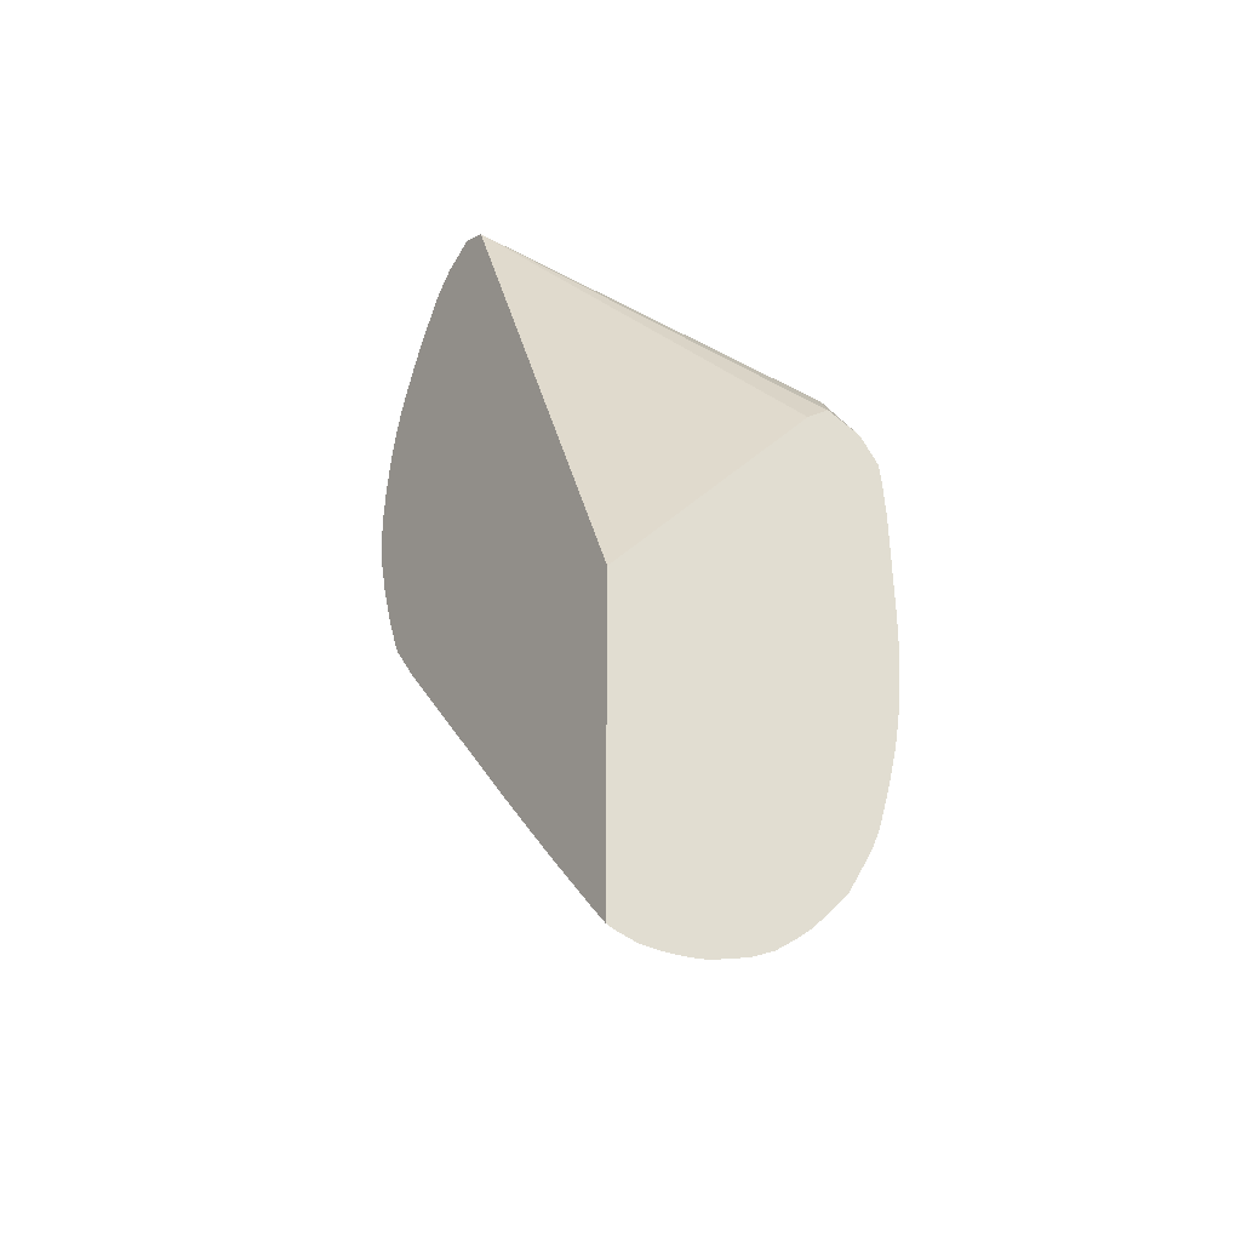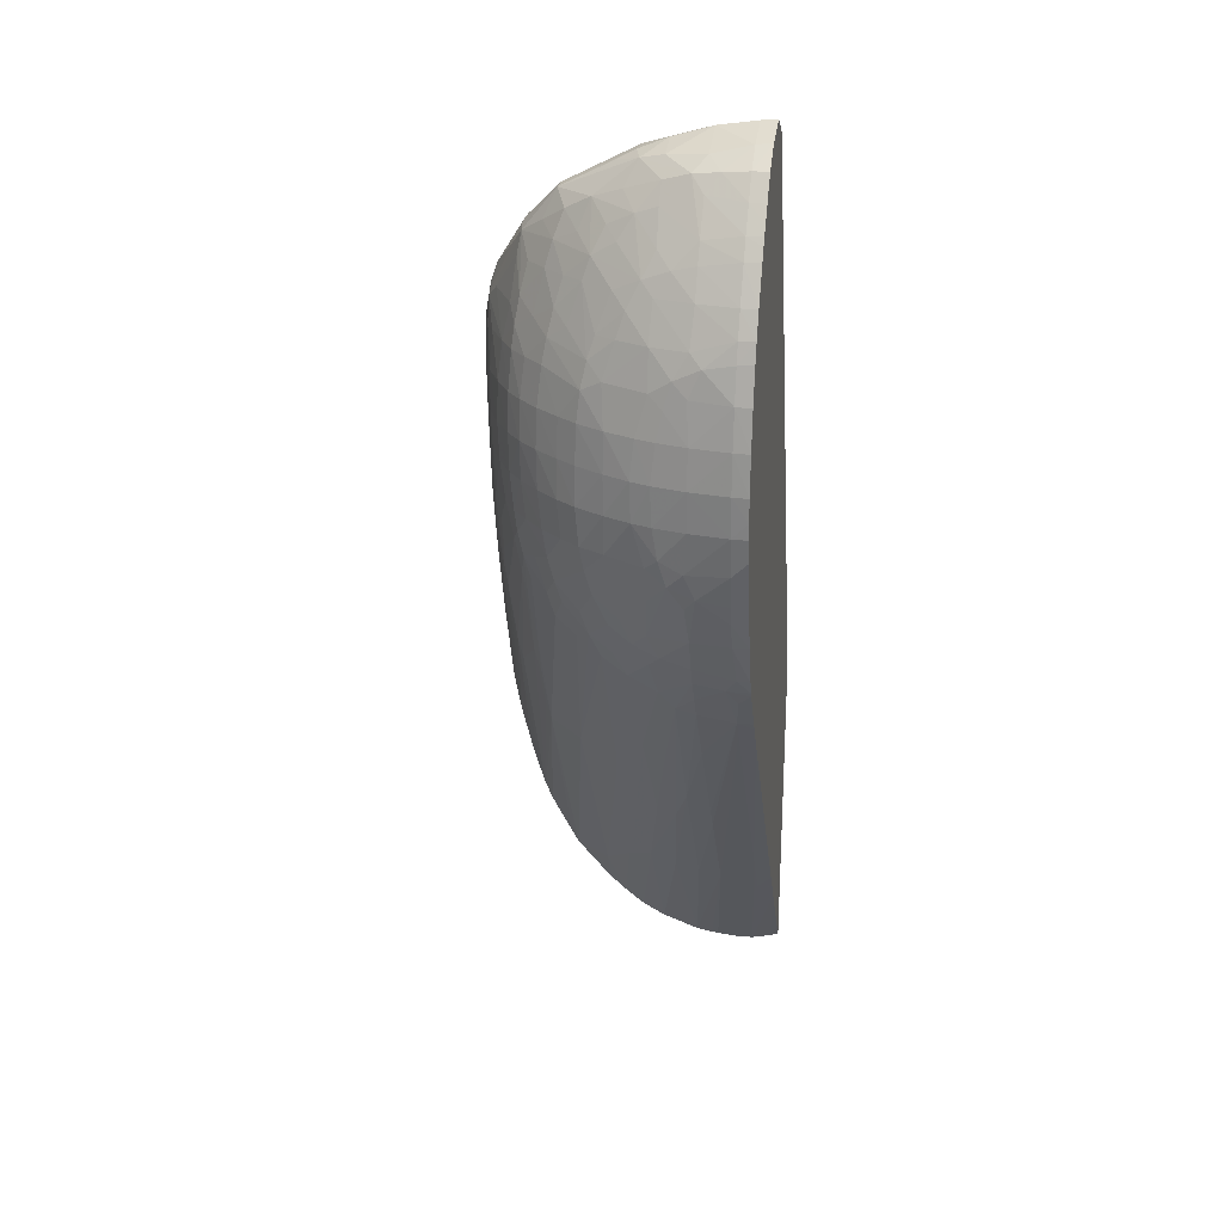
<metadata>
{"format":"obj","ext":"obj","renderer":"f3d","projection":"perspective","resolution":1024,"background":"white","views":[{"elev":-37.7,"azim":57.3,"up":"+Y"},{"elev":24.3,"azim":-80.3,"up":"+Y"}]}
</metadata>
<code>
v -0.593 0.5589 0.06511
v -0.5926 0.5589 0.05839
v -0.5926 0.549 0.06511
v -0.5919 0.5756 0.06511
v -0.5916 0.5756 0.05839
v -0.5902 0.5589 0.04171
v -0.5919 0.5422 0.05839
v -0.5922 0.5422 0.06511
v -0.5895 0.5923 0.06511
v -0.5893 0.5923 0.05839
v -0.589 0.5756 0.04171
v -0.5856 0.5756 0.02924
v -0.5863 0.5589 0.02749
v -0.5859 0.5422 0.02811
v -0.5894 0.5422 0.04171
v -0.5865 0.5241 0.04021
v -0.5891 0.5256 0.05839
v -0.5905 0.5323 0.06511
v -0.5859 0.6071 0.06511
v -0.5858 0.6066 0.05839
v -0.585 0.6041 0.04576
v -0.5861 0.5928 0.04081
v -0.5836 0.5987 0.03465
v -0.5845 0.5875 0.0317
v -0.5824 0.5756 0.0209
v -0.583 0.5589 0.01915
v -0.5828 0.5422 0.01977
v -0.585 0.5286 0.03034
v -0.5839 0.5175 0.03365
v -0.5851 0.5135 0.04478
v -0.5856 0.512 0.05839
v -0.5864 0.5173 0.06511
v -0.5833 0.6154 0.06511
v -0.5832 0.615 0.05839
v -0.582 0.6094 0.04081
v -0.5814 0.5928 0.02569
v -0.5767 0.609 0.02502
v -0.5764 0.5756 0.00833
v -0.5774 0.5589 0.00833
v -0.5772 0.5422 0.00833
v -0.575 0.5256 0.00833
v -0.582 0.5241 0.02488
v -0.578 0.5089 0.02502
v -0.5715 0.4912 0.02405
v -0.5825 0.5083 0.04021
v -0.577 0.4922 0.04171
v -0.5789 0.4922 0.05839
v -0.583 0.5036 0.05839
v -0.5853 0.5132 0.06511
v -0.5789 0.6257 0.06511
v -0.5786 0.6257 0.05839
v -0.5755 0.6257 0.04171
v -0.5702 0.6254 0.02564
v -0.5724 0.5933 0.007003
v -0.5703 0.609 0.01172
v -0.5682 0.6196 0.01507
v -0.5686 0.5884 -0.001771
v -0.5696 0.5756 -0.003045
v -0.57 0.5589 -0.00361
v -0.57 0.5422 -0.003768
v -0.569 0.5256 -0.002454
v -0.5678 0.5154 -0.0007861
v -0.5706 0.5094 0.007975
v -0.569 0.4961 0.01329
v -0.5668 0.485 0.01784
v -0.5689 0.4808 0.02896
v -0.5705 0.4779 0.04171
v -0.5781 0.4922 0.06511
v -0.5707 0.4743 0.05965
v -0.5707 0.4742 0.06511
v -0.5712 0.6405 0.06511
v -0.571 0.6403 0.05839
v -0.5693 0.6377 0.04171
v -0.5679 0.6352 0.03162
v -0.5658 0.6307 0.02049
v -0.5669 0.5995 0.0005536
v -0.5651 0.609 0.003378
v -0.5619 0.6254 0.009039
v -0.5629 0.5756 -0.01139
v -0.5514 0.6028 -0.01757
v -0.5529 0.5923 -0.01935
v -0.5635 0.5589 -0.01195
v -0.5634 0.5422 -0.01211
v -0.5623 0.5256 -0.0108
v -0.5522 0.5132 -0.01827
v -0.5591 0.5088 -0.008365
v -0.5659 0.5043 0.002182
v -0.5637 0.4912 0.007975
v -0.5557 0.4757 0.008264
v -0.5525 0.4646 0.01377
v -0.5639 0.4753 0.02405
v -0.5658 0.4695 0.04171
v -0.5669 0.4678 0.05492
v -0.5678 0.4681 0.06511
v -0.5682 0.6455 0.06511
v -0.5661 0.6487 0.05839
v -0.5646 0.6461 0.04171
v -0.5534 0.655 0.02502
v -0.562 0.6414 0.02564
v -0.5512 0.6516 0.01572
v -0.5538 0.6413 0.009433
v -0.5512 0.6349 -0.0007467
v -0.5533 0.6257 -0.003545
v -0.556 0.6086 -0.009061
v -0.5545 0.5756 -0.02107
v -0.5492 0.6139 -0.0151
v -0.5417 0.6077 -0.02473
v -0.5342 0.6015 -0.0336
v -0.5441 0.5923 -0.02769
v -0.5458 0.5756 -0.02941
v -0.5551 0.5589 -0.02158
v -0.5551 0.5422 -0.02121
v -0.5539 0.5256 -0.01988
v -0.5442 0.5256 -0.02824
v -0.5345 0.5158 -0.03377
v -0.5422 0.509 -0.02515
v -0.5499 0.5021 -0.01596
v -0.5549 0.4922 -0.005016
v -0.5521 0.4814 -0.001863
v -0.5487 0.4703 0.002642
v -0.5542 0.459 0.02653
v -0.5002 0.4009 0.0005405
v -0.4364 0.3139 -0.00382
v -0.5183 0.4157 0.01484
v -0.5507 0.4504 0.0331
v -0.5588 0.4589 0.04171
v -0.5625 0.4605 0.05965
v -0.5666 0.4662 0.06511
v -0.5532 0.4471 0.05839
v -0.5662 0.6489 0.06511
v -0.5635 0.6529 0.06511
v -0.559 0.659 0.05839
v -0.5554 0.6603 0.04181
v -0.55 0.6667 0.03631
v -0.547 0.6633 0.02502
v -0.5414 0.6581 0.009761
v -0.5364 0.6535 -0.003045
v -0.5475 0.6461 0.004599
v -0.5414 0.6411 -0.007446
v -0.5352 0.6361 -0.01799
v -0.5464 0.6257 -0.01189
v -0.538 0.6257 -0.02074
v -0.5319 0.6127 -0.03189
v -0.5256 0.5923 -0.04043
v -0.5358 0.5923 -0.03462
v -0.526 0.6079 -0.03683
v -0.5375 0.5756 -0.0358
v -0.5464 0.5589 -0.02992
v -0.5459 0.5422 -0.02955
v -0.5359 0.5256 -0.03473
v -0.526 0.5097 -0.03699
v -0.5319 0.5047 -0.03203
v -0.5256 0.5256 -0.04035
v -0.5392 0.4922 -0.02121
v -0.5475 0.4922 -0.01336
v -0.5361 0.4807 -0.01848
v -0.5424 0.4755 -0.008444
v -0.4849 0.3989 -0.01777
v -0.4885 0.3929 -0.007879
v -0.5205 0.4128 0.02502
v -0.4853 0.3818 -0.002008
v -0.4176 0.2997 -0.01736
v -0.4014 0.2723 -0.01091
v -0.4014 0.2653 -0.002218
v -0.4016 0.2654 -0.002113
v -0.4476 0.3215 0.00833
v -0.484 0.3669 0.01643
v -0.5519 0.4488 0.04171
v -0.4857 0.3648 0.02502
v -0.5011 0.3829 0.0317
v -0.5531 0.4472 0.06511
v -0.5468 0.4388 0.05839
v -0.5506 0.4438 0.06511
v -0.5312 0.4208 0.04171
v -0.4959 0.3734 0.04171
v -0.4876 0.3624 0.04171
v -0.5592 0.659 0.06511
v -0.5563 0.6632 0.06511
v -0.5518 0.6687 0.05839
v -0.551 0.6678 0.04743
v -0.5435 0.6726 0.04181
v -0.5386 0.6707 0.02502
v -0.5353 0.6684 0.01492
v -0.5202 0.6525 -0.01902
v -0.5313 0.6473 -0.01417
v -0.5244 0.6409 -0.02407
v -0.5176 0.6345 -0.03364
v -0.5285 0.6257 -0.02908
v -0.5202 0.6257 -0.03513
v -0.508 0.6089 -0.04626
v -0.5019 0.6033 -0.05066
v -0.5116 0.5923 -0.04751
v -0.5256 0.5756 -0.04253
v -0.538 0.5589 -0.03619
v -0.5376 0.5422 -0.03587
v -0.5073 0.5104 -0.0463
v -0.496 0.4922 -0.04797
v -0.4828 0.4695 -0.04956
v -0.5089 0.4922 -0.04153
v -0.5202 0.4922 -0.03525
v -0.5176 0.4832 -0.03366
v -0.5286 0.4922 -0.02955
v -0.5256 0.5422 -0.04239
v -0.51 0.5256 -0.04732
v -0.5002 0.4512 -0.03307
v -0.4682 0.399 -0.0342
v -0.4021 0.2983 -0.03473
v -0.4363 0.33 -0.0197
v -0.4078 0.2935 -0.0238
v -0.4024 0.281 -0.01912
v -0.4014 0.2784 -0.01774
v -0.4014 0.265 -0.001745
v -0.4014 0.2595 0.00833
v -0.4496 0.3183 0.02031
v -0.451 0.3164 0.03143
v -0.5321 0.4195 0.05839
v -0.4518 0.3154 0.04171
v -0.5418 0.4323 0.06511
v -0.552 0.669 0.06511
v -0.5416 0.6771 0.06511
v -0.5422 0.6762 0.05839
v -0.5256 0.6792 0.04171
v -0.5256 0.6744 0.02502
v -0.5256 0.6648 0.004021
v -0.5256 0.6694 0.01236
v -0.5122 0.6525 -0.01902
v -0.4974 0.6357 -0.03519
v -0.5089 0.6357 -0.03494
v -0.5089 0.6257 -0.04014
v -0.4922 0.6144 -0.04904
v -0.4922 0.6061 -0.05193
v -0.4922 0.5923 -0.05432
v -0.5032 0.5923 -0.05116
v -0.5128 0.5756 -0.04843
v -0.5256 0.5589 -0.04313
v -0.5006 0.517 -0.05008
v -0.4986 0.5058 -0.04929
v -0.4853 0.4807 -0.05069
v -0.4765 0.4753 -0.05312
v -0.4014 0.3754 -0.06355
v -0.4014 0.3679 -0.06201
v -0.4546 0.4255 -0.05192
v -0.466 0.4365 -0.04944
v -0.4799 0.4589 -0.04814
v -0.463 0.4255 -0.04764
v -0.4892 0.4422 -0.0371
v -0.5118 0.5422 -0.04823
v -0.513 0.5589 -0.04865
v -0.4858 0.4306 -0.03483
v -0.471 0.4088 -0.03621
v -0.4014 0.3283 -0.05075
v -0.4014 0.3205 -0.04747
v -0.4014 0.3087 -0.04107
v -0.4053 0.3087 -0.03779
v -0.4014 0.2981 -0.03508
v -0.4014 0.2967 -0.03406
v -0.4014 0.2895 -0.02787
v -0.4014 0.2857 -0.02451
v -0.4014 0.2804 -0.01973
v -0.4014 0.2534 0.02502
v -0.4667 0.3343 0.05839
v -0.4014 0.2521 0.03237
v -0.4014 0.2517 0.03537
v -0.4014 0.2509 0.04458
v -0.476 0.3476 0.06511
v -0.5311 0.6805 0.06511
v -0.5256 0.6816 0.05839
v -0.5133 0.6711 0.02502
v -0.515 0.6691 0.01269
v -0.501 0.6505 -0.01559
v -0.4795 0.6214 -0.0383
v -0.4661 0.6017 -0.05077
v -0.4755 0.6049 -0.05201
v -0.4755 0.5923 -0.05622
v -0.4755 0.5756 -0.05823
v -0.4922 0.5756 -0.05475
v -0.5044 0.5756 -0.05141
v -0.4927 0.5104 -0.05207
v -0.4877 0.4922 -0.05159
v -0.5016 0.5256 -0.05042
v -0.4588 0.4755 -0.05901
v -0.4588 0.4589 -0.05669
v -0.4014 0.3885 -0.06582
v -0.4014 0.3826 -0.06487
v -0.4755 0.4922 -0.05568
v -0.4014 0.3505 -0.05758
v -0.4517 0.4154 -0.05065
v -0.4014 0.3371 -0.0536
v -0.4014 0.3302 -0.05144
v -0.4021 0.3305 -0.0512
v -0.5035 0.5422 -0.05101
v -0.5046 0.5589 -0.05137
v -0.4014 0.251 0.05253
v -0.4596 0.3254 0.05839
v -0.4662 0.3349 0.06511
v -0.5258 0.6823 0.06511
v -0.5128 0.673 0.04171
v -0.4998 0.6516 -0.004464
v -0.4637 0.6046 -0.0417
v -0.4492 0.5854 -0.05115
v -0.404 0.5157 -0.06621
v -0.4599 0.5915 -0.0531
v -0.4588 0.5756 -0.05854
v -0.4151 0.5188 -0.06695
v -0.4183 0.5188 -0.06695
v -0.4183 0.5129 -0.06695
v -0.4422 0.4922 -0.06326
v -0.4588 0.5089 -0.06051
v -0.4755 0.5256 -0.05758
v -0.4922 0.5589 -0.0545
v -0.4922 0.5256 -0.05338
v -0.4755 0.5089 -0.057
v -0.4149 0.4255 -0.0662
v -0.4117 0.4088 -0.06523
v -0.4588 0.4922 -0.0601
v -0.4014 0.3985 -0.06691
v -0.4922 0.5422 -0.05406
v -0.4014 0.2531 0.06128
v -0.4364 0.2973 0.06511
v -0.4452 0.3071 0.05839
v -0.4513 0.316 0.06511
v -0.5124 0.6745 0.06511
v -0.4163 0.5515 -0.05101
v -0.4014 0.5148 -0.06521
v -0.4014 0.5123 -0.06667
v -0.4014 0.5062 -0.06757
v -0.4014 0.5017 -0.06791
v -0.4014 0.4853 -0.06885
v -0.4014 0.4353 -0.06908
v -0.4014 0.4255 -0.06892
v -0.4065 0.4255 -0.06806
v -0.4422 0.4755 -0.06288
v -0.4014 0.4058 -0.06768
v -0.4014 0.2545 0.06511
v -0.4089 0.2635 0.06511
v -0.4014 0.5214 -0.03131
v -0.4014 0.5305 -0.0417
v -0.4163 0.5515 -0.04594
v -0.4014 0.401 0.06511
v -0.4014 0.5304 -0.04333
v -0.4014 0.5245 -0.05782
v -0.4124 0.5422 -0.05447
v -0.4014 0.4196 -0.06873
f 1 2 3
f 181 221 222
f 181 222 182
f 182 222 223
f 182 223 183
f 183 224 184
f 183 223 225
f 183 225 224
f 184 224 225
f 184 225 226
f 184 226 227
f 184 227 228
f 184 228 187
f 184 187 186
f 184 186 185
f 187 229 191
f 187 191 190
f 187 190 189
f 180 221 181
f 187 228 229
f 179 221 180
f 179 219 220
f 165 212 166
f 166 212 213
f 166 213 214
f 166 214 169
f 166 169 167
f 168 170 174
f 169 214 170
f 170 214 215
f 170 215 176
f 170 176 175
f 170 175 174
f 172 216 173
f 172 176 217
f 172 217 216
f 173 216 218
f 176 215 217
f 178 219 179
f 179 220 221
f 191 229 230
f 191 230 231
f 191 231 232
f 200 243 245
f 200 245 246
f 200 246 201
f 201 246 205
f 201 205 202
f 203 247 204
f 203 235 248
f 203 248 247
f 204 247 236
f 205 246 249
f 205 249 206
f 206 249 250
f 206 250 251
f 206 251 252
f 206 252 253
f 206 253 254
f 206 254 207
f 200 244 243
f 199 244 200
f 198 238 239
f 198 244 199
f 191 232 233
f 191 233 192
f 192 233 234
f 192 234 193
f 193 234 235
f 193 235 194
f 194 235 195
f 195 235 203
f 164 212 165
f 196 236 237
f 196 238 197
f 196 204 236
f 197 238 198
f 198 239 240
f 198 240 241
f 198 241 242
f 198 242 243
f 198 243 244
f 196 237 238
f 163 212 164
f 163 213 212
f 163 260 213
f 152 200 201
f 152 201 202
f 152 202 154
f 153 195 203
f 153 203 204
f 153 204 196
f 154 202 156
f 154 156 155
f 156 202 205
f 156 205 206
f 156 206 158
f 156 158 157
f 158 206 207
f 158 207 208
f 158 208 162
f 158 162 159
f 159 162 161
f 151 200 152
f 151 199 200
f 151 198 199
f 151 197 198
f 143 188 187
f 143 187 189
f 143 189 146
f 144 146 190
f 144 190 191
f 144 191 192
f 144 192 193
f 144 193 147
f 160 167 169
f 144 147 145
f 147 193 194
f 147 194 148
f 148 194 195
f 148 195 149
f 149 195 150
f 150 195 153
f 151 153 196
f 151 196 197
f 146 189 190
f 207 254 253
f 162 208 207
f 162 209 210
f 163 329 328
f 163 328 327
f 163 327 326
f 163 326 325
f 163 325 324
f 163 324 341
f 163 341 340
f 163 340 337
f 163 337 336
f 163 336 339
f 163 339 334
f 163 334 318
f 163 318 293
f 163 293 264
f 163 264 263
f 163 263 262
f 163 262 260
f 163 330 329
f 163 343 330
f 163 333 343
f 163 316 333
f 162 210 211
f 162 211 163
f 163 211 259
f 163 259 258
f 163 258 257
f 163 257 256
f 163 256 255
f 163 255 253
f 162 207 209
f 163 253 252
f 163 251 289
f 163 289 288
f 163 288 286
f 163 286 241
f 163 241 240
f 163 240 284
f 163 284 283
f 163 283 316
f 163 252 251
f 142 188 143
f 207 253 255
f 207 256 257
f 281 312 315
f 281 315 313
f 283 314 313
f 283 313 316
f 286 288 287
f 291 317 311
f 291 292 317
f 292 310 317
f 293 318 319
f 293 319 320
f 293 320 294
f 294 320 295
f 295 320 321
f 296 322 297
f 297 322 323
f 297 323 298
f 298 323 299
f 281 285 312
f 299 323 300
f 281 283 282
f 281 313 314
f 273 303 274
f 274 303 304
f 274 304 305
f 274 305 275
f 275 305 306
f 275 306 307
f 275 307 308
f 275 308 309
f 275 309 276
f 276 309 310
f 276 310 292
f 276 292 277
f 278 280 311
f 278 311 312
f 278 312 285
f 278 285 279
f 280 291 311
f 281 314 283
f 300 323 324
f 300 324 301
f 301 324 325
f 313 315 331
f 315 332 331
f 318 334 335
f 318 335 319
f 319 321 320
f 322 336 337
f 322 337 338
f 322 338 323
f 322 339 336
f 323 338 337
f 323 337 340
f 323 340 341
f 323 341 342
f 323 342 324
f 324 342 341
f 330 343 331
f 331 343 333
f 313 333 316
f 313 331 333
f 311 317 312
f 309 317 310
f 301 325 304
f 301 304 303
f 301 303 302
f 304 325 326
f 304 326 327
f 304 327 328
f 304 328 305
f 305 328 329
f 273 302 303
f 305 329 306
f 307 329 330
f 307 330 331
f 307 331 332
f 307 332 308
f 308 332 315
f 308 315 309
f 309 315 312
f 309 312 317
f 306 329 307
f 272 302 273
f 272 300 301
f 272 299 300
f 225 269 226
f 226 269 270
f 226 270 227
f 227 230 228
f 227 270 271
f 227 271 272
f 227 272 273
f 227 273 230
f 228 230 229
f 230 273 231
f 231 273 274
f 231 274 232
f 232 274 275
f 232 275 276
f 232 276 277
f 232 277 233
f 233 277 234
f 223 269 225
f 222 269 223
f 222 268 269
f 222 267 268
f 207 257 209
f 209 257 258
f 209 258 210
f 210 258 259
f 210 259 211
f 213 260 214
f 214 260 215
f 215 260 217
f 234 277 248
f 216 217 261
f 217 260 262
f 217 262 263
f 217 263 264
f 217 264 261
f 218 261 265
f 220 266 221
f 221 266 267
f 221 267 222
f 216 261 218
f 207 255 256
f 234 248 235
f 236 279 237
f 247 248 291
f 248 277 292
f 248 292 291
f 251 290 289
f 261 264 293
f 261 293 294
f 261 294 295
f 261 295 265
f 266 296 267
f 267 296 297
f 267 297 268
f 268 297 298
f 268 298 270
f 268 270 269
f 270 298 299
f 270 299 271
f 271 299 272
f 247 291 280
f 246 250 249
f 246 251 250
f 246 290 251
f 236 247 280
f 236 280 278
f 237 279 238
f 238 279 239
f 239 281 282
f 239 282 283
f 239 283 284
f 239 284 240
f 236 278 279
f 239 279 285
f 241 286 242
f 242 286 243
f 243 286 287
f 243 287 288
f 243 288 245
f 245 288 289
f 245 289 290
f 245 290 246
f 239 285 281
f 140 142 141
f 272 301 302
f 140 187 188
f 34 52 35
f 35 52 53
f 35 53 37
f 36 37 54
f 36 54 38
f 37 55 54
f 37 53 56
f 37 56 55
f 38 54 57
f 38 57 58
f 38 58 39
f 39 58 59
f 39 59 60
f 39 60 40
f 40 60 61
f 40 61 41
f 41 61 62
f 34 51 52
f 41 62 63
f 33 51 34
f 31 48 49
f 25 38 26
f 26 38 39
f 26 39 40
f 26 40 27
f 27 40 41
f 27 41 42
f 27 42 28
f 28 42 29
f 29 43 44
f 29 44 45
f 29 45 30
f 29 42 43
f 30 45 46
f 30 46 47
f 30 47 48
f 30 48 31
f 31 49 32
f 33 50 51
f 41 63 42
f 42 63 43
f 43 63 64
f 55 77 76
f 55 56 77
f 56 75 78
f 56 78 77
f 57 79 58
f 57 76 80
f 57 80 81
f 57 81 79
f 58 79 82
f 58 82 59
f 59 82 60
f 60 82 83
f 60 83 61
f 61 83 84
f 61 84 62
f 62 85 86
f 62 86 87
f 54 76 57
f 54 55 76
f 53 75 56
f 53 74 75
f 43 64 44
f 44 65 66
f 44 66 46
f 44 46 45
f 44 64 65
f 46 66 67
f 46 67 47
f 47 68 48
f 25 36 38
f 47 67 69
f 47 70 68
f 48 68 49
f 50 71 72
f 50 72 51
f 51 72 73
f 51 73 52
f 52 73 74
f 52 74 53
f 47 69 70
f 24 36 25
f 23 37 36
f 23 35 37
f 1 266 220
f 1 220 219
f 1 219 178
f 1 178 177
f 1 177 131
f 1 131 130
f 1 130 95
f 1 95 71
f 1 71 50
f 1 50 33
f 1 33 19
f 1 19 9
f 1 9 4
f 1 4 5
f 1 5 2
f 2 5 6
f 2 6 7
f 1 296 266
f 1 322 296
f 1 339 322
f 1 334 339
f 140 188 142
f 1 3 8
f 1 8 18
f 1 18 32
f 1 32 49
f 1 49 68
f 1 68 70
f 1 70 94
f 2 7 3
f 1 94 128
f 1 171 173
f 1 173 218
f 1 218 265
f 1 265 295
f 1 295 321
f 1 321 319
f 1 319 335
f 1 335 334
f 1 128 171
f 62 87 63
f 3 7 8
f 4 10 5
f 13 26 27
f 13 27 14
f 14 27 28
f 14 28 15
f 15 28 16
f 16 28 29
f 16 29 30
f 16 30 17
f 17 30 31
f 17 31 18
f 18 31 32
f 19 33 20
f 20 33 34
f 20 34 21
f 21 34 35
f 21 35 23
f 21 23 22
f 13 25 26
f 12 25 13
f 12 24 25
f 11 24 12
f 5 10 11
f 5 11 6
f 6 11 12
f 6 12 13
f 6 13 14
f 6 14 15
f 6 15 7
f 7 15 16
f 4 9 10
f 7 16 17
f 8 17 18
f 9 19 20
f 9 20 10
f 10 20 21
f 10 21 22
f 10 22 11
f 11 22 23
f 11 23 24
f 7 17 8
f 62 84 85
f 23 36 24
f 64 88 65
f 113 149 114
f 114 149 150
f 114 150 115
f 115 151 152
f 115 152 116
f 115 150 153
f 115 153 151
f 116 152 154
f 116 154 117
f 117 154 155
f 117 155 118
f 118 155 119
f 119 155 156
f 119 156 157
f 119 157 158
f 119 158 120
f 120 158 159
f 112 149 113
f 120 159 122
f 112 148 149
f 110 148 111
f 102 139 140
f 102 140 141
f 102 141 103
f 103 141 106
f 103 106 104
f 105 110 111
f 106 141 142
f 106 142 107
f 107 143 108
f 107 142 143
f 108 144 145
f 108 145 109
f 108 143 146
f 108 146 144
f 109 145 110
f 110 145 147
f 110 147 148
f 111 148 112
f 121 124 160
f 122 159 161
f 122 161 123
f 132 177 178
f 132 178 179
f 132 179 180
f 132 180 133
f 133 180 134
f 134 180 181
f 134 181 182
f 134 182 183
f 134 183 135
f 135 183 136
f 136 183 137
f 137 184 185
f 137 185 139
f 137 183 184
f 139 185 140
f 140 185 186
f 63 87 64
f 131 177 132
f 129 176 172
f 129 175 176
f 129 174 175
f 123 161 162
f 123 162 163
f 123 163 164
f 123 164 165
f 123 165 166
f 123 166 124
f 124 166 167
f 124 167 160
f 102 137 139
f 125 168 126
f 125 169 170
f 125 170 168
f 126 168 129
f 127 129 128
f 128 129 171
f 129 172 173
f 129 173 171
f 129 168 174
f 125 160 169
f 102 138 137
f 121 160 125
f 140 186 187
f 75 102 78
f 76 77 103
f 76 103 104
f 76 104 80
f 77 78 103
f 78 102 103
f 79 81 105
f 79 105 82
f 80 104 106
f 80 106 107
f 80 107 108
f 80 108 109
f 80 109 81
f 81 109 110
f 81 110 105
f 82 105 111
f 82 111 83
f 75 100 101
f 75 99 100
f 74 99 75
f 74 98 99
f 64 87 88
f 101 138 102
f 65 88 89
f 65 89 90
f 65 90 91
f 65 91 66
f 66 91 92
f 66 92 67
f 83 111 112
f 67 92 93
f 69 93 94
f 69 94 70
f 71 95 96
f 71 96 72
f 72 96 97
f 72 97 73
f 73 97 74
f 74 97 98
f 67 93 69
f 83 112 84
f 75 101 102
f 96 131 132
f 92 126 93
f 93 128 94
f 93 126 129
f 93 129 127
f 95 130 96
f 96 130 131
f 96 132 133
f 96 133 97
f 92 125 126
f 97 133 134
f 98 100 99
f 98 134 135
f 98 135 100
f 100 135 136
f 100 136 137
f 100 137 138
f 84 112 113
f 100 138 101
f 97 134 98
f 92 121 125
f 93 127 128
f 91 121 92
f 84 113 85
f 85 113 114
f 85 114 115
f 85 115 116
f 85 116 117
f 85 117 86
f 86 117 118
f 87 118 119
f 87 119 88
f 86 118 87
f 89 120 90
f 89 119 120
f 90 121 91
f 90 120 122
f 90 122 123
f 90 123 124
f 88 119 89
f 90 124 121

</code>
